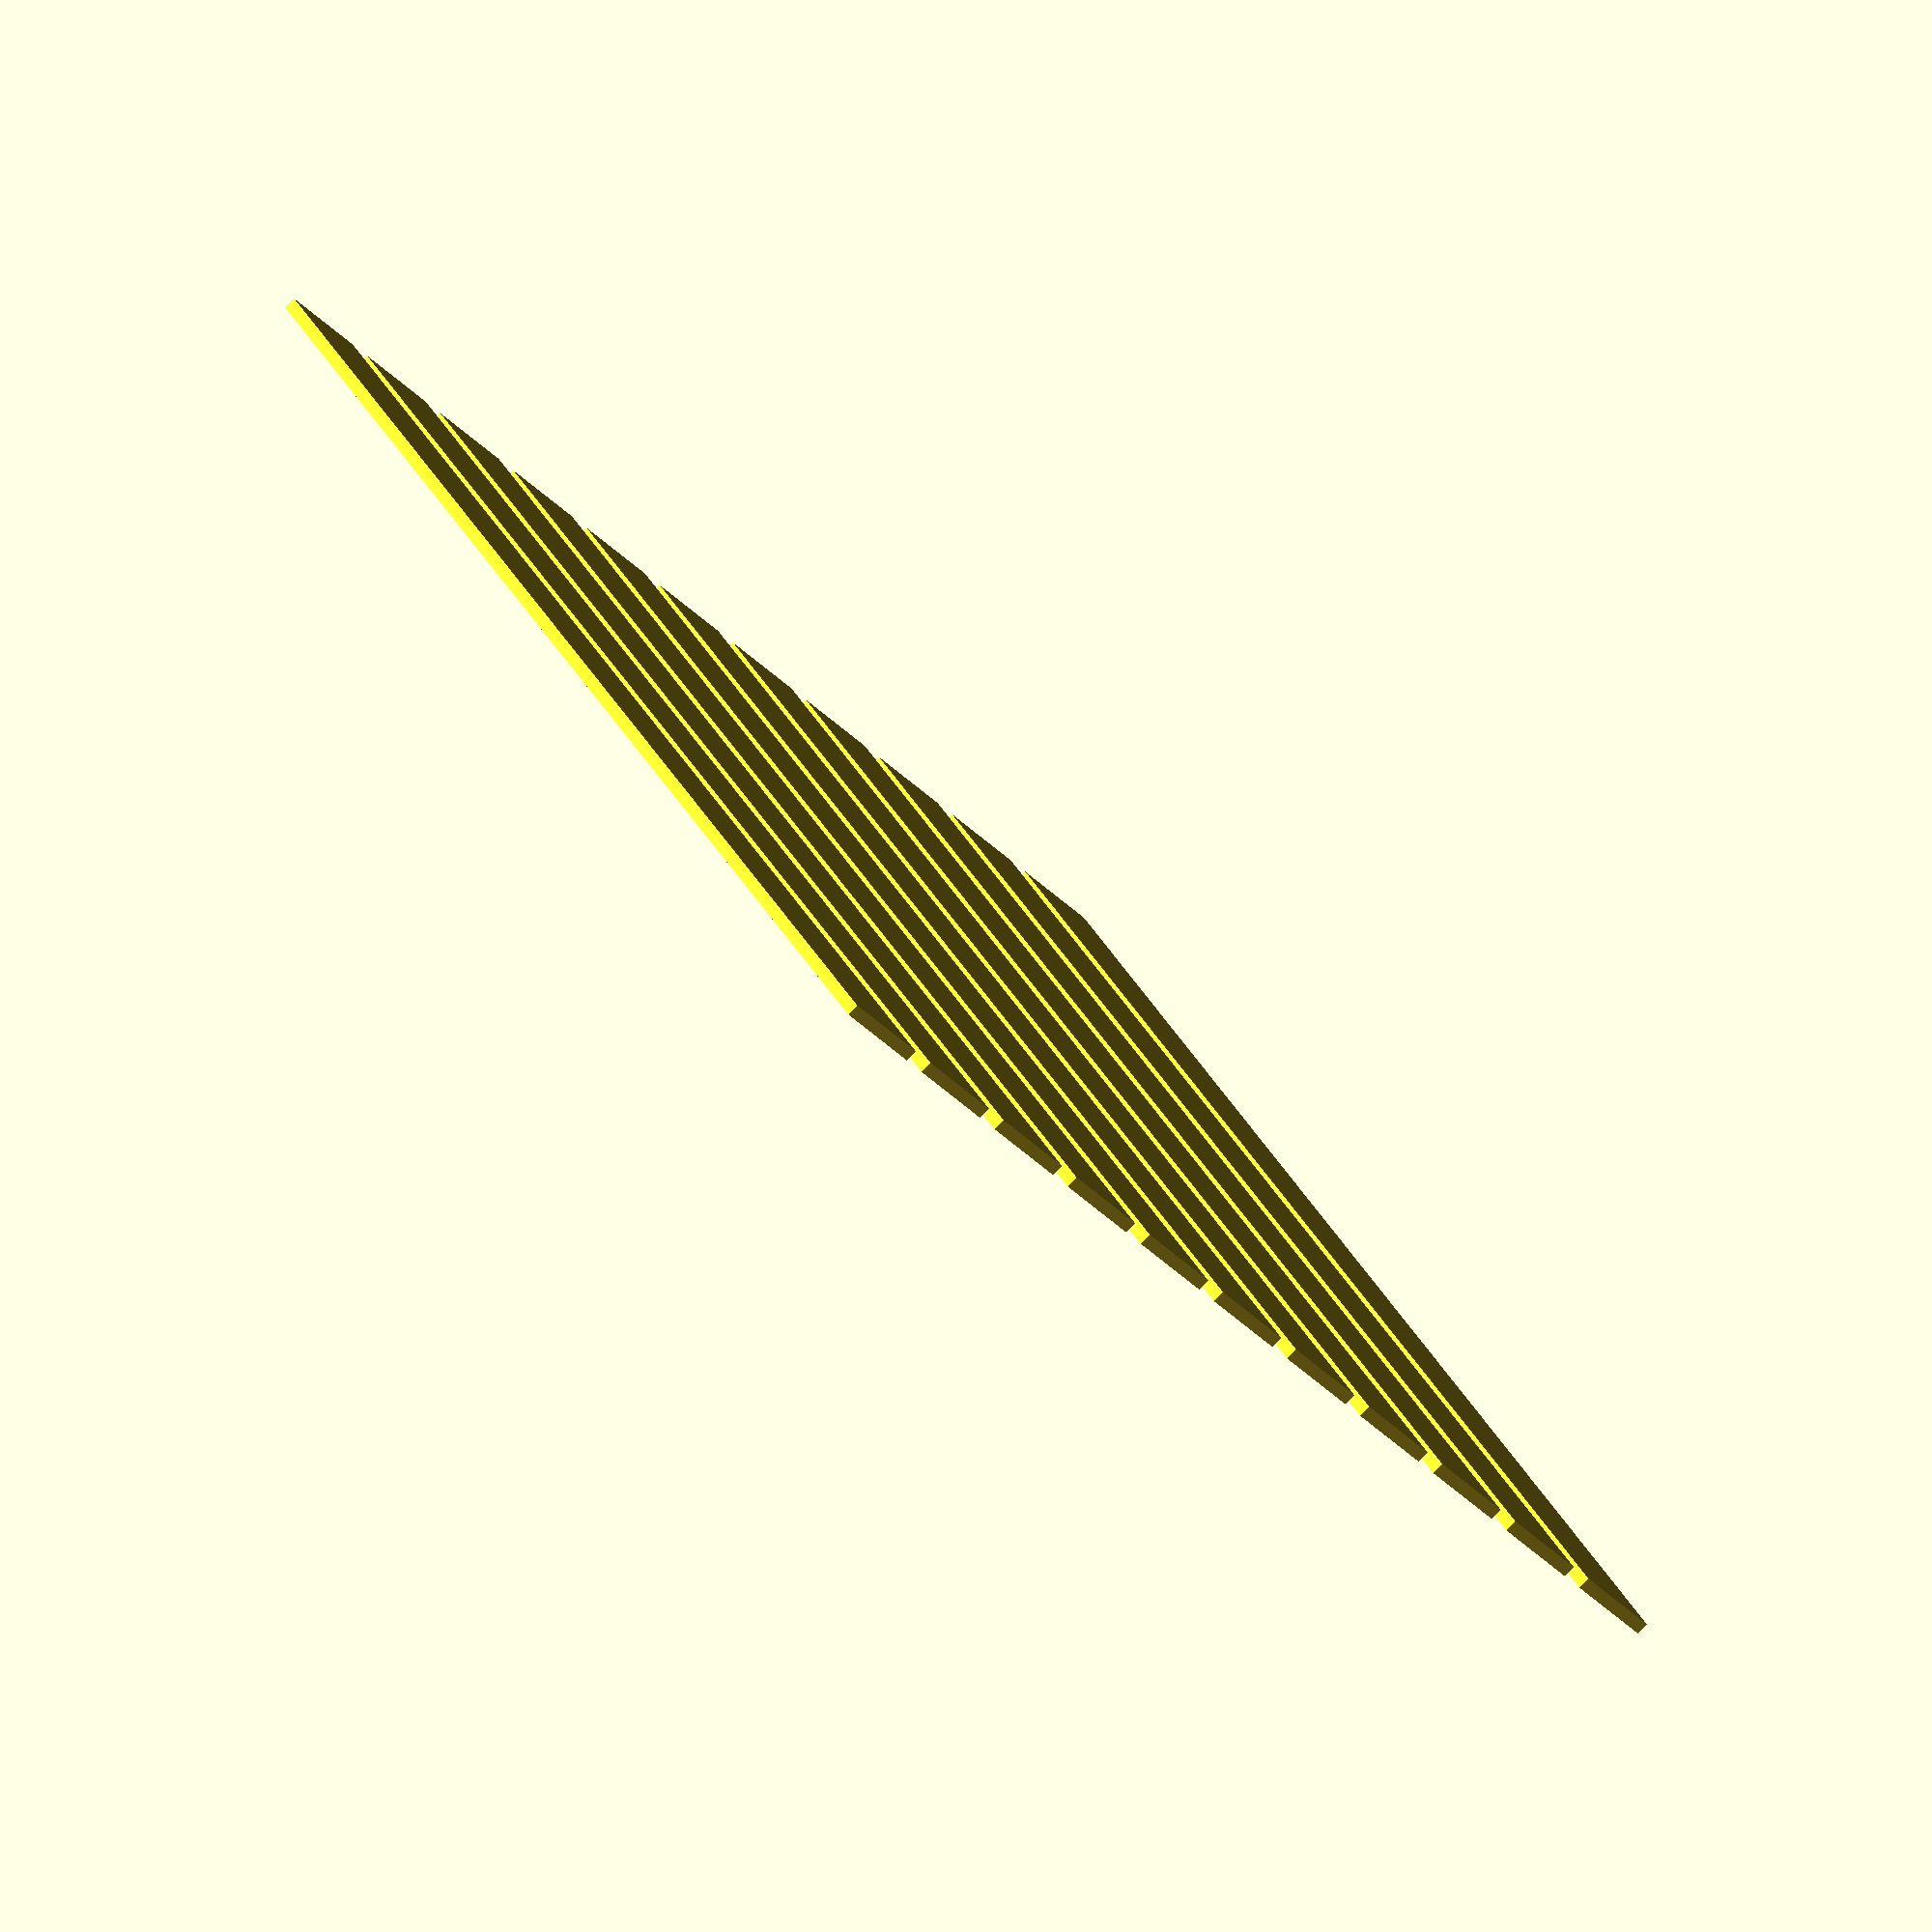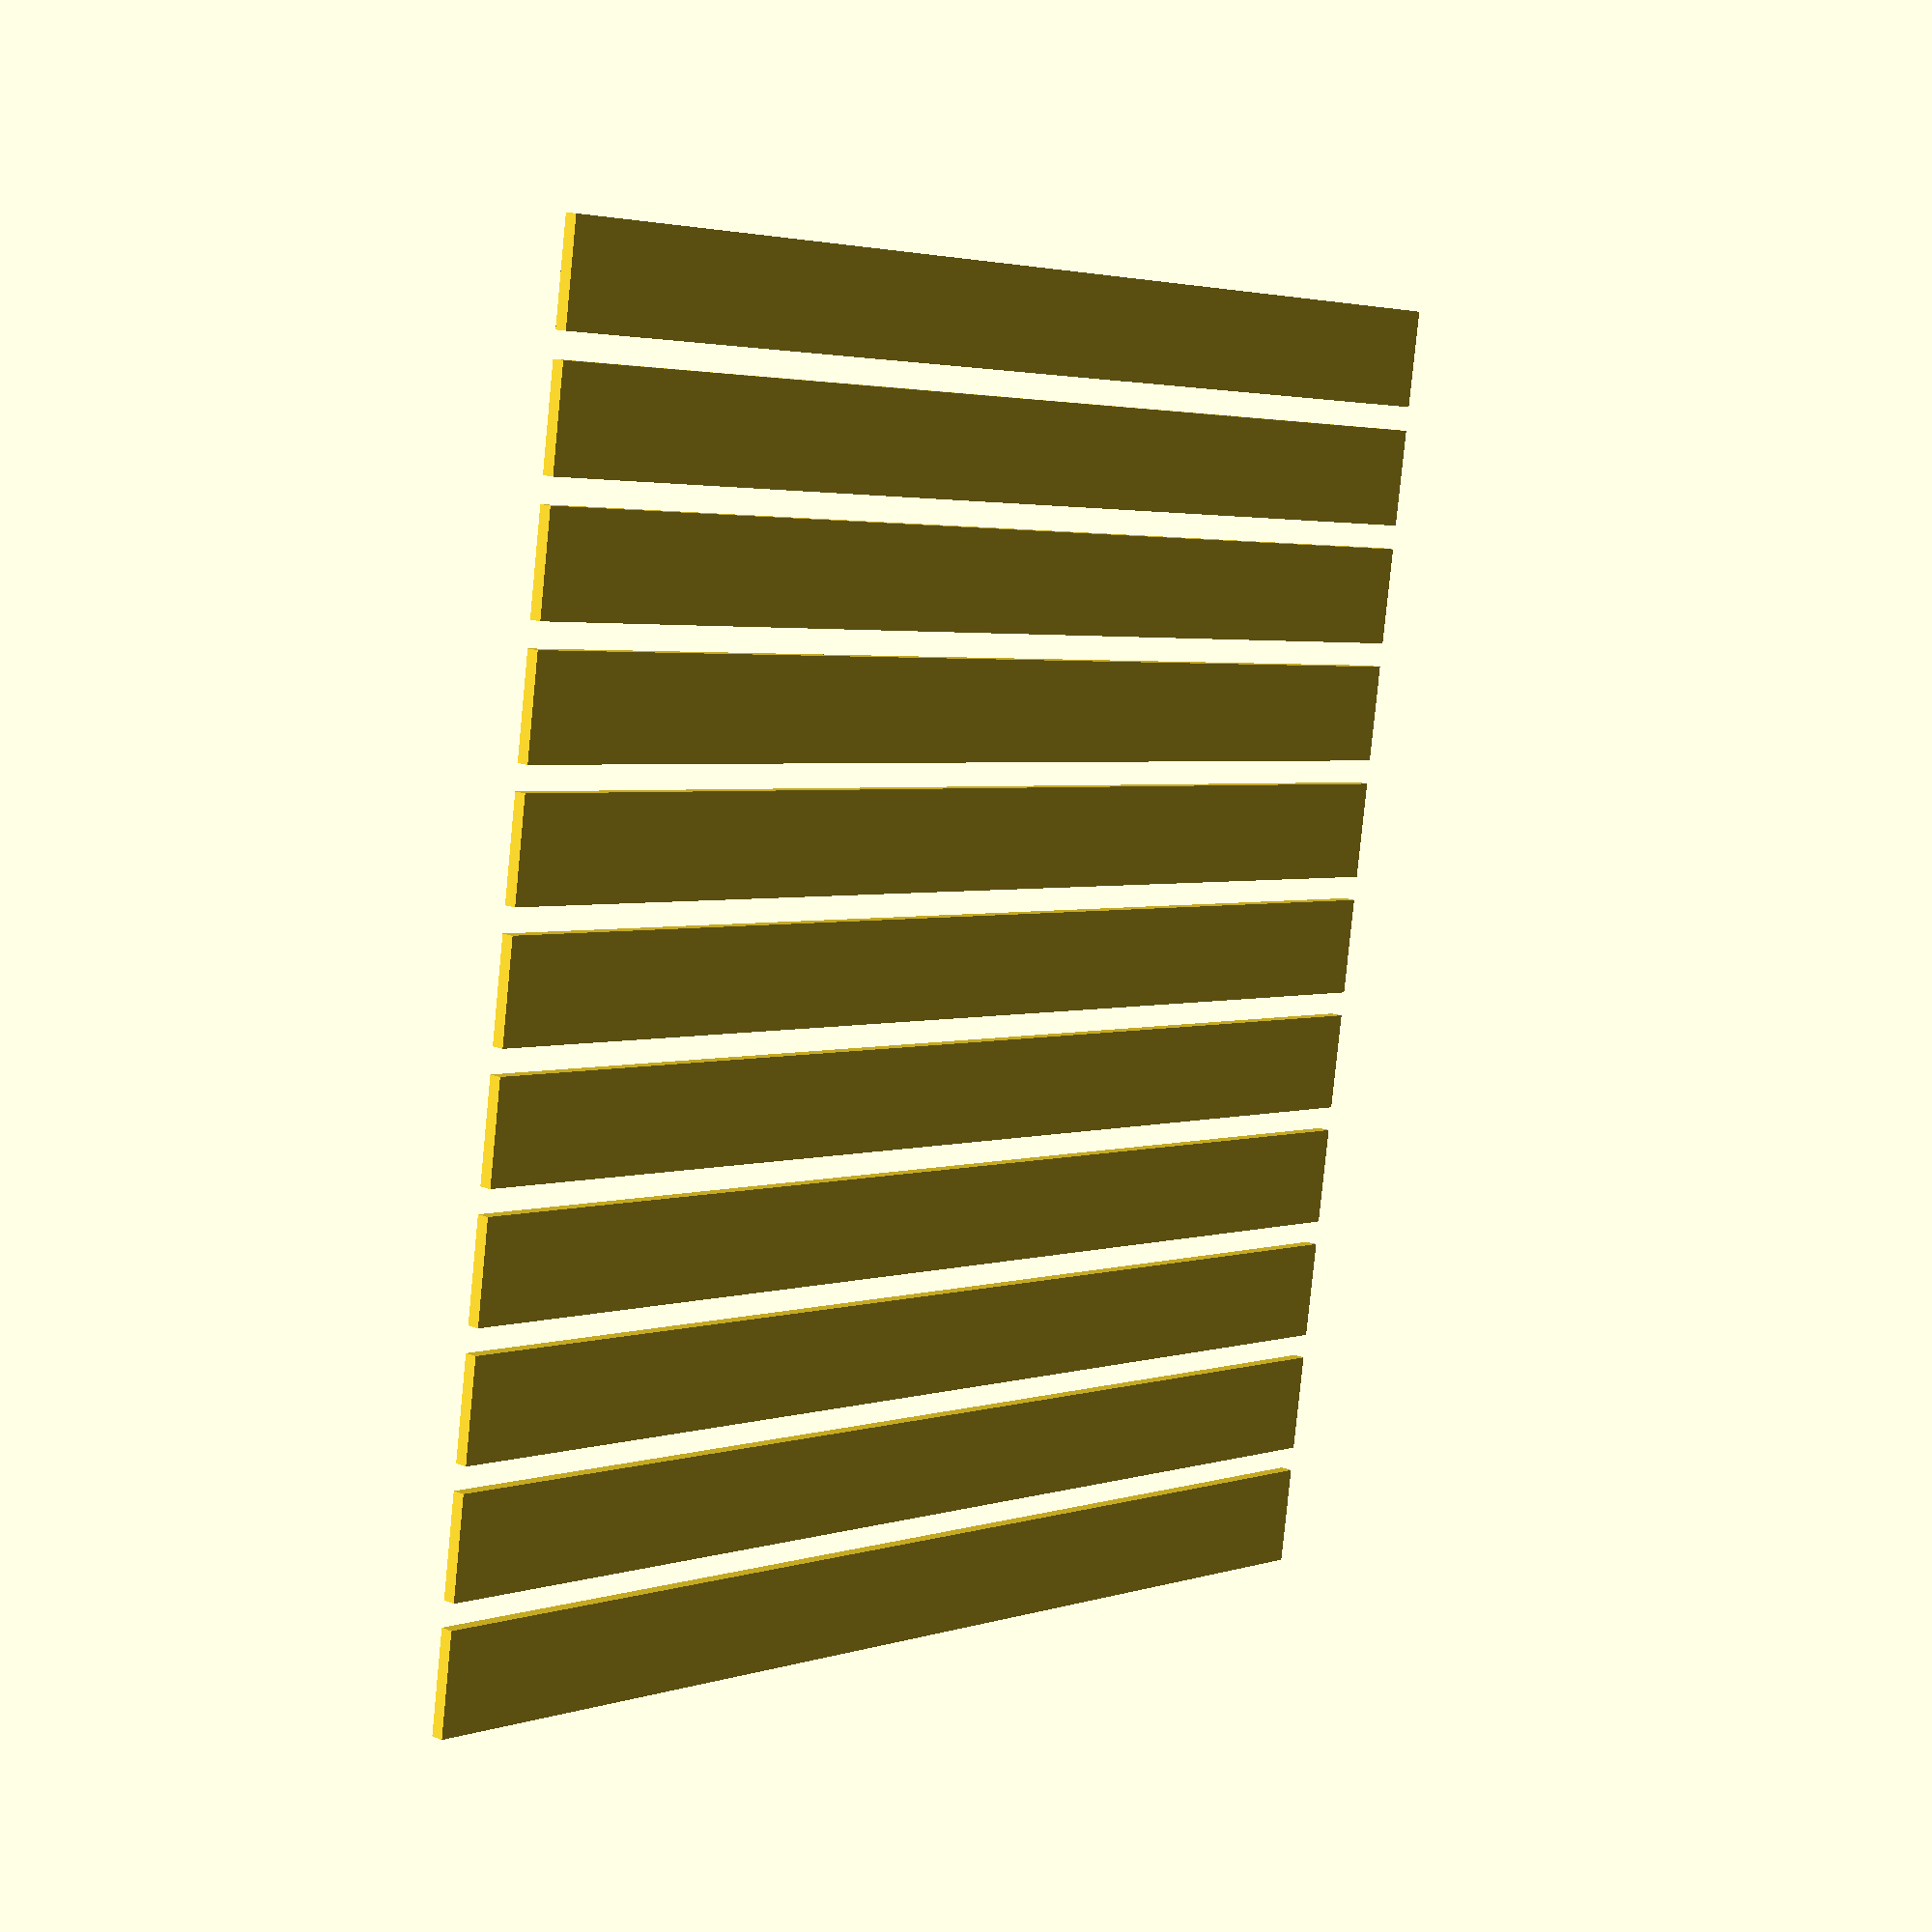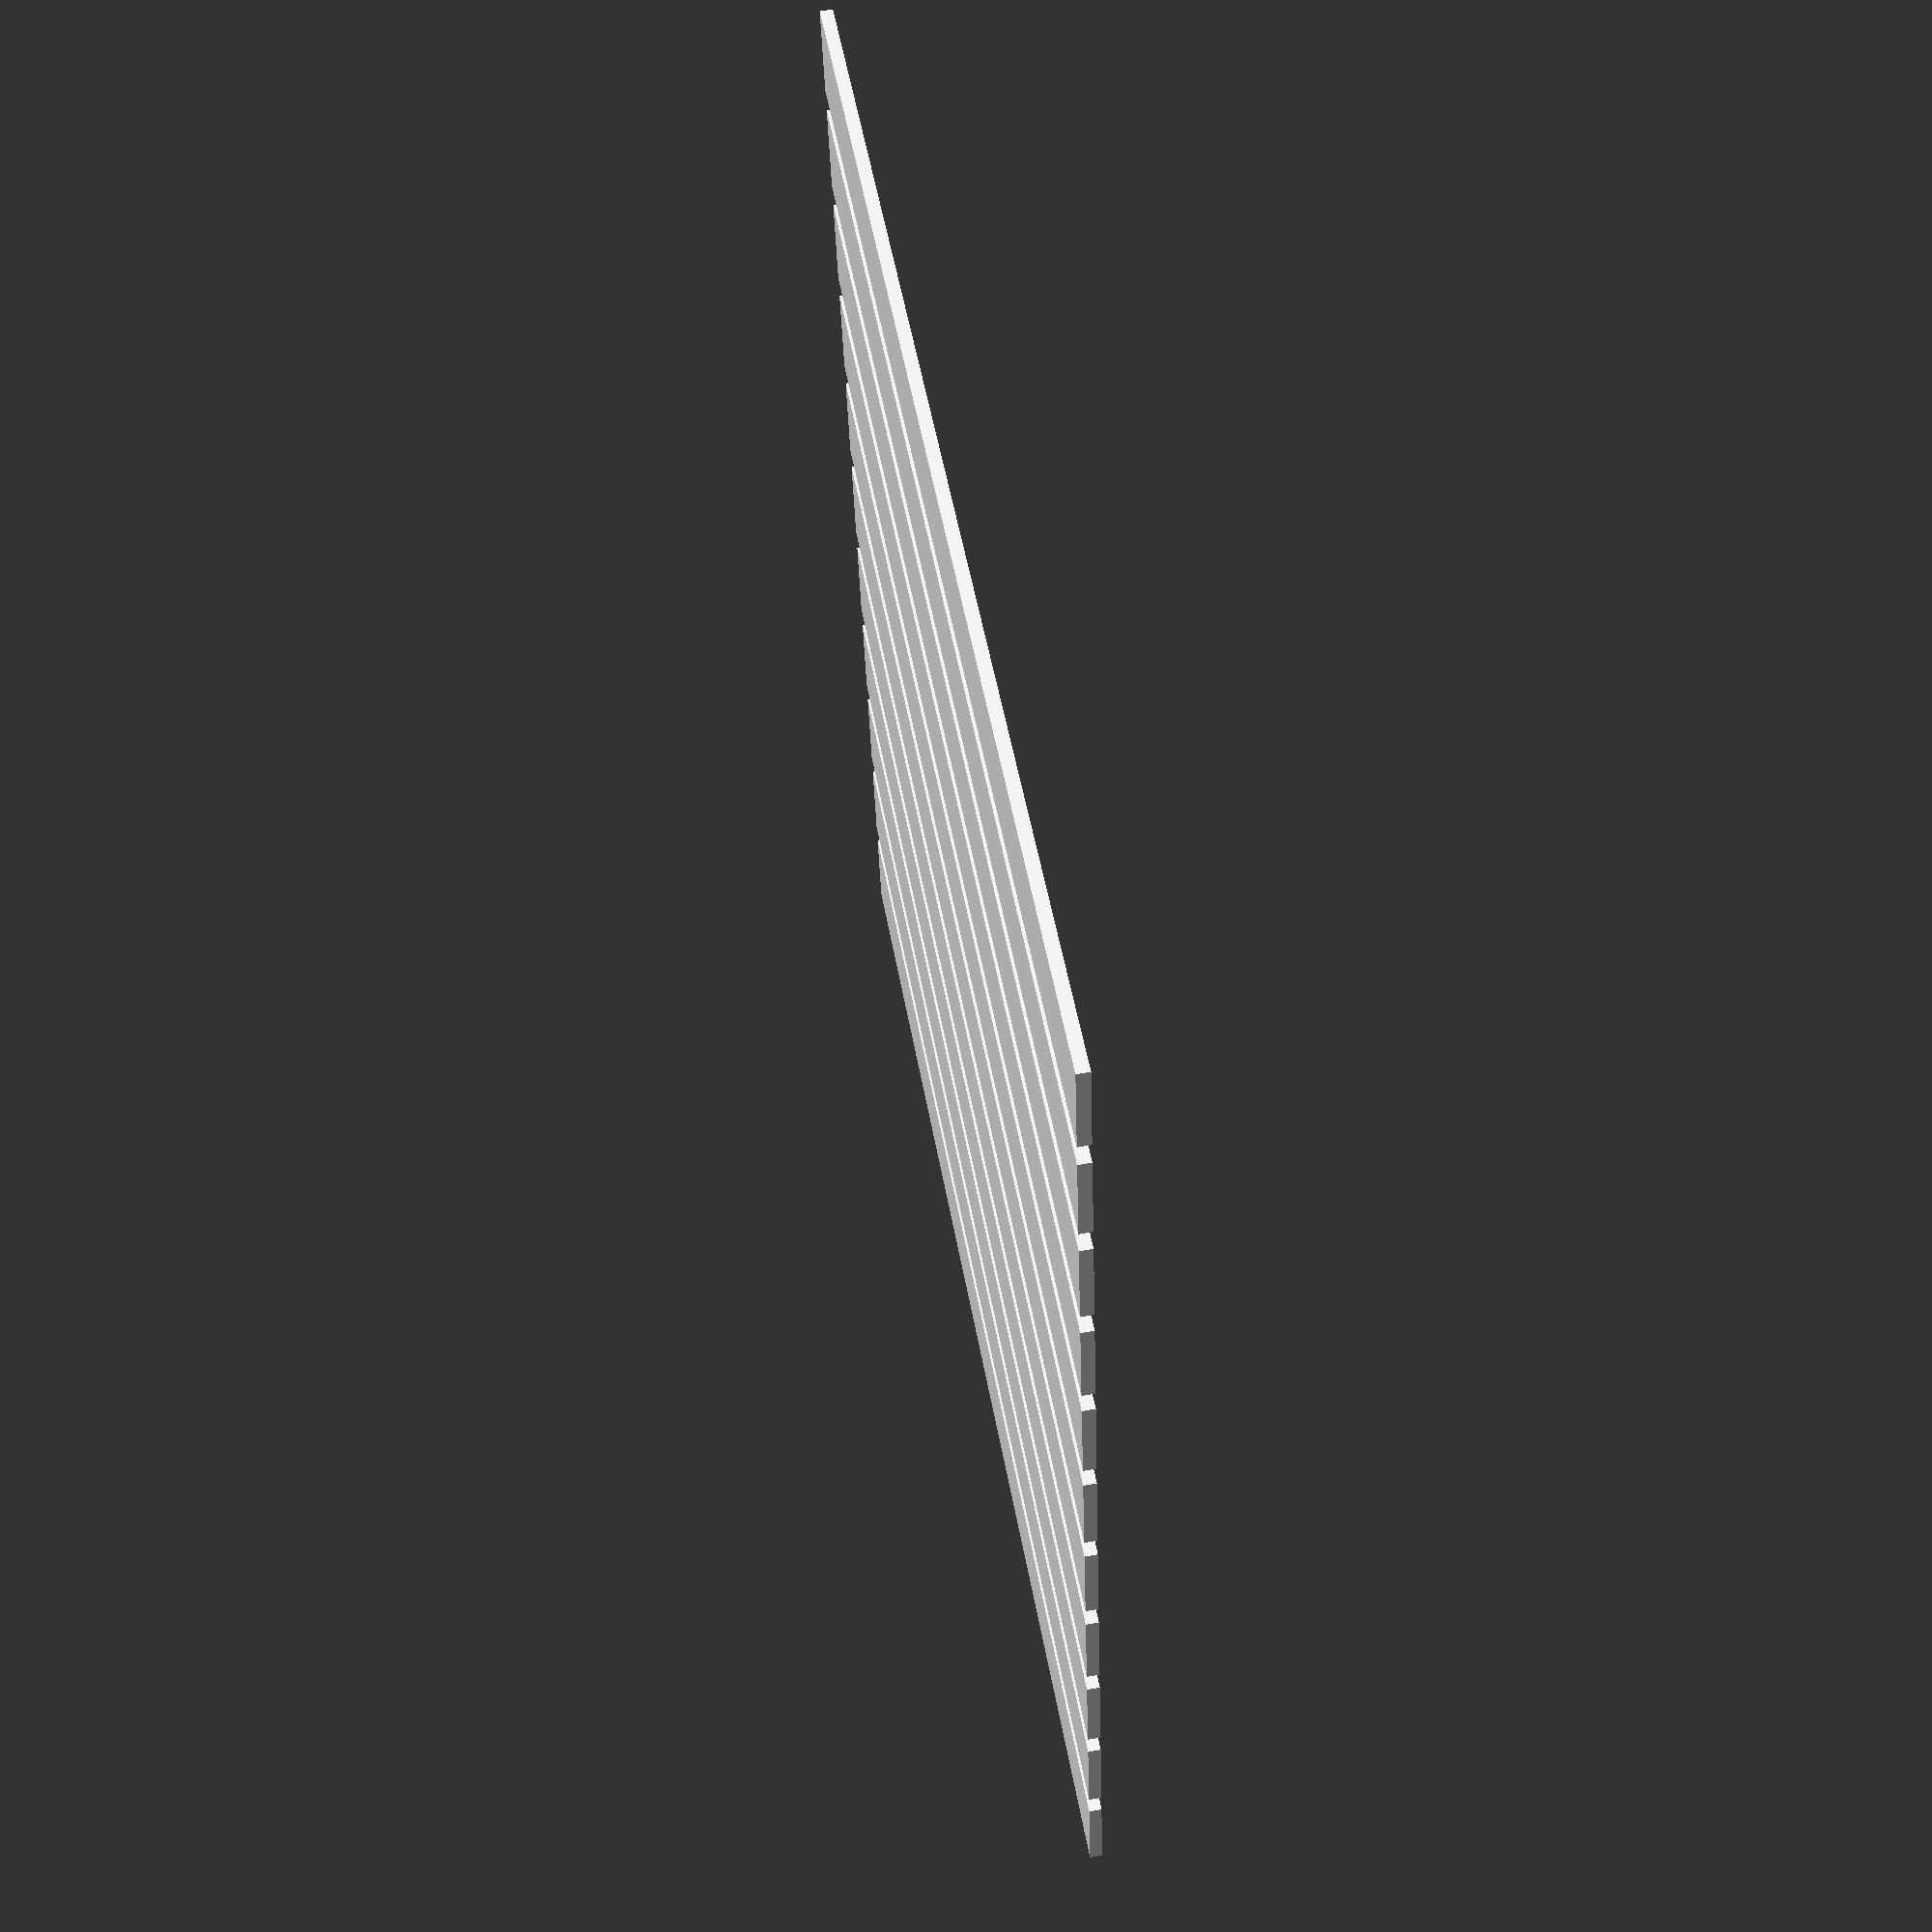
<openscad>
translate([10+160,10+120,0])
        for (i = [0 : 10]){
            translate([i,0,0])
                cube(size = [0.8,10,0.1]);
    }
</openscad>
<views>
elev=260.6 azim=37.6 roll=44.2 proj=o view=solid
elev=165.9 azim=261.3 roll=49.1 proj=p view=solid
elev=117.9 azim=99.2 roll=280.4 proj=p view=solid
</views>
